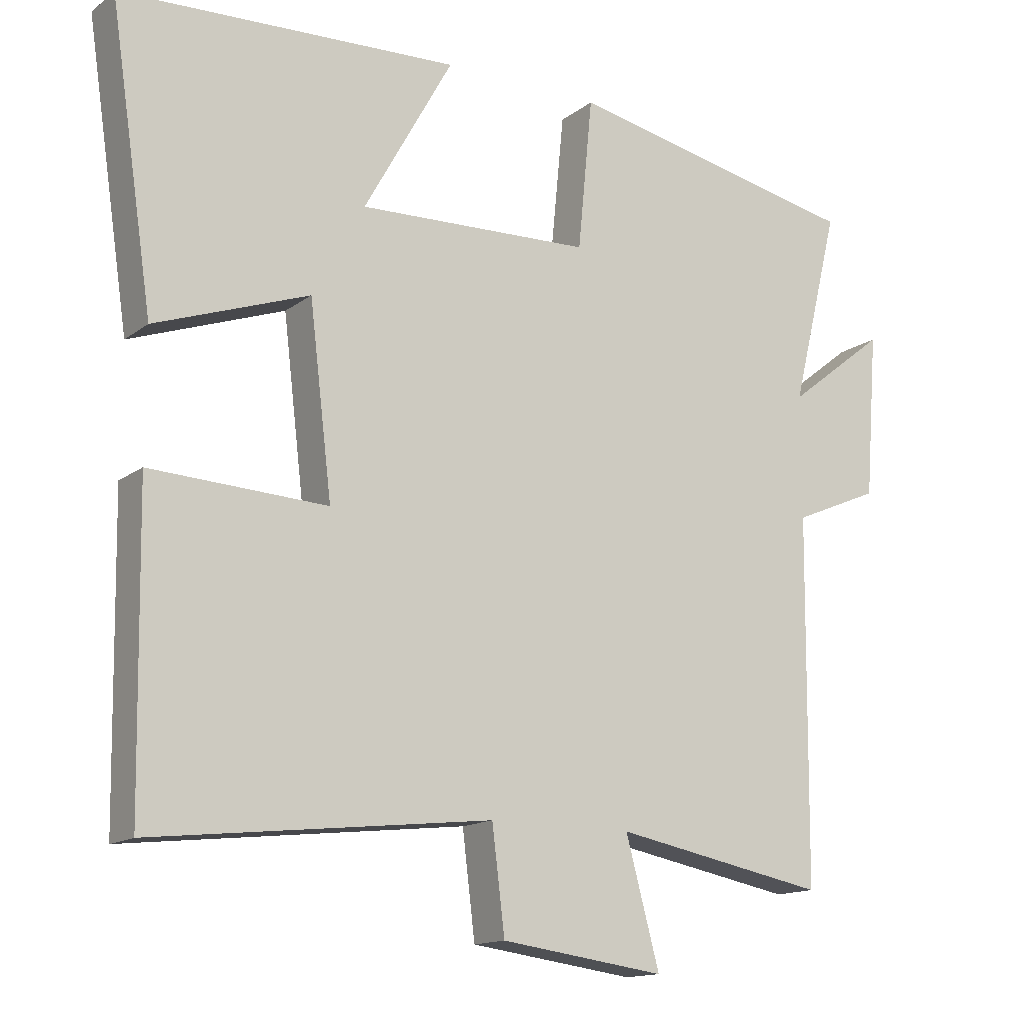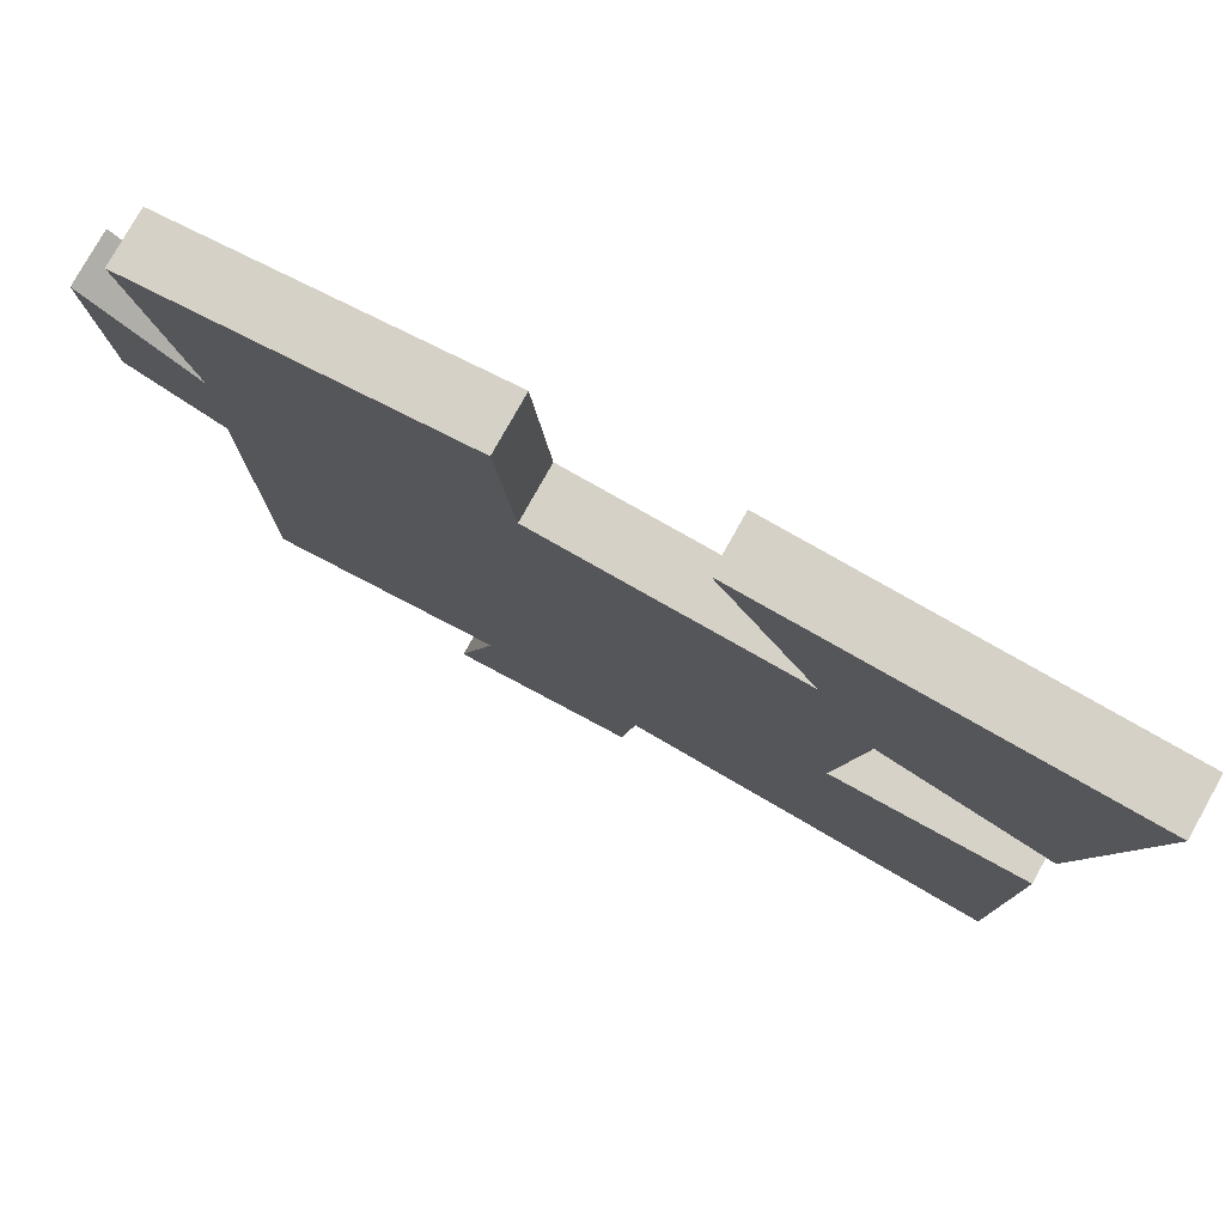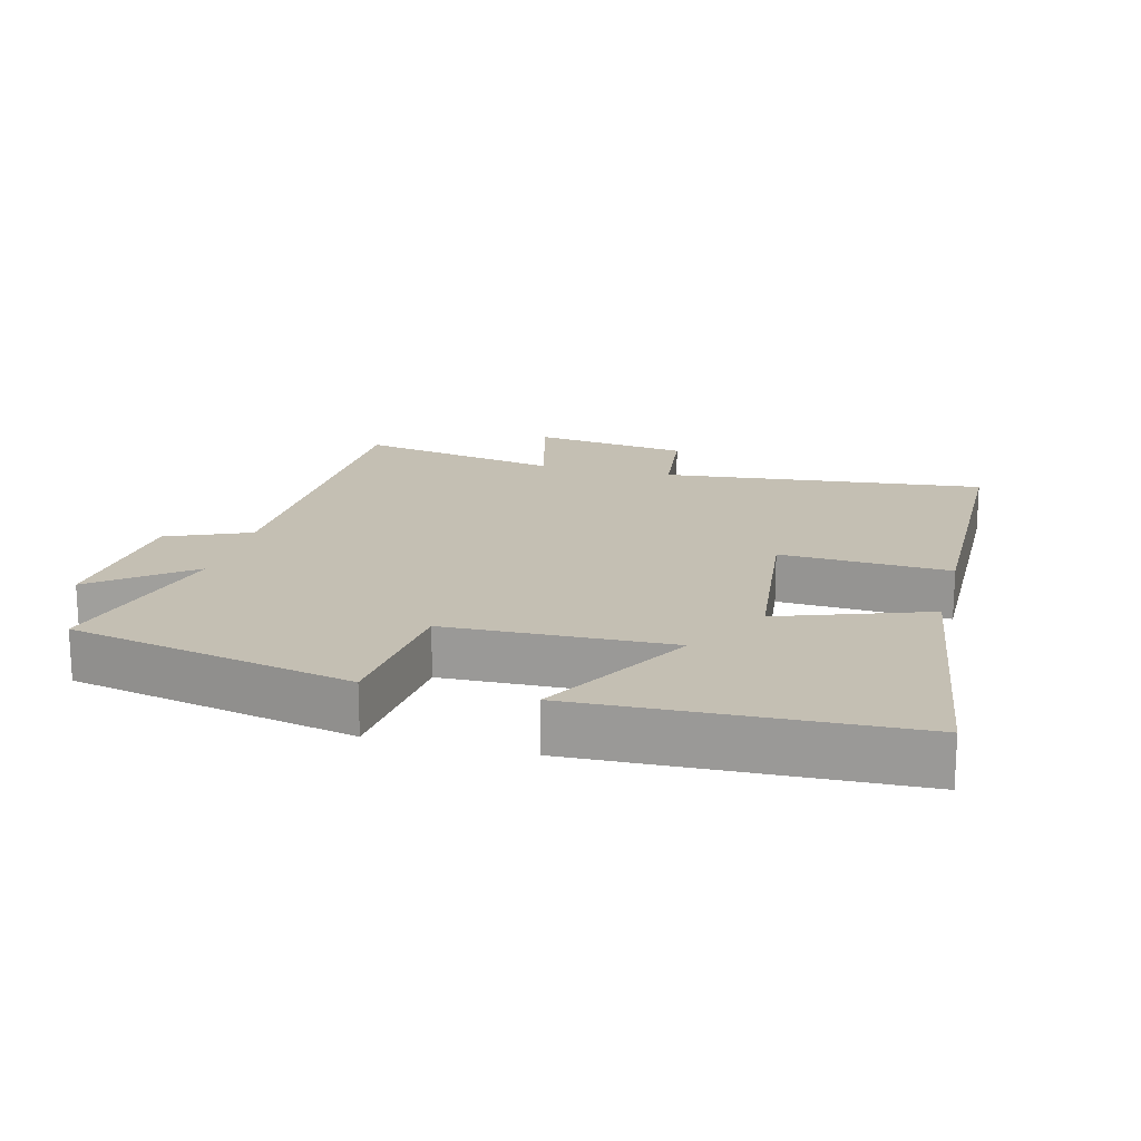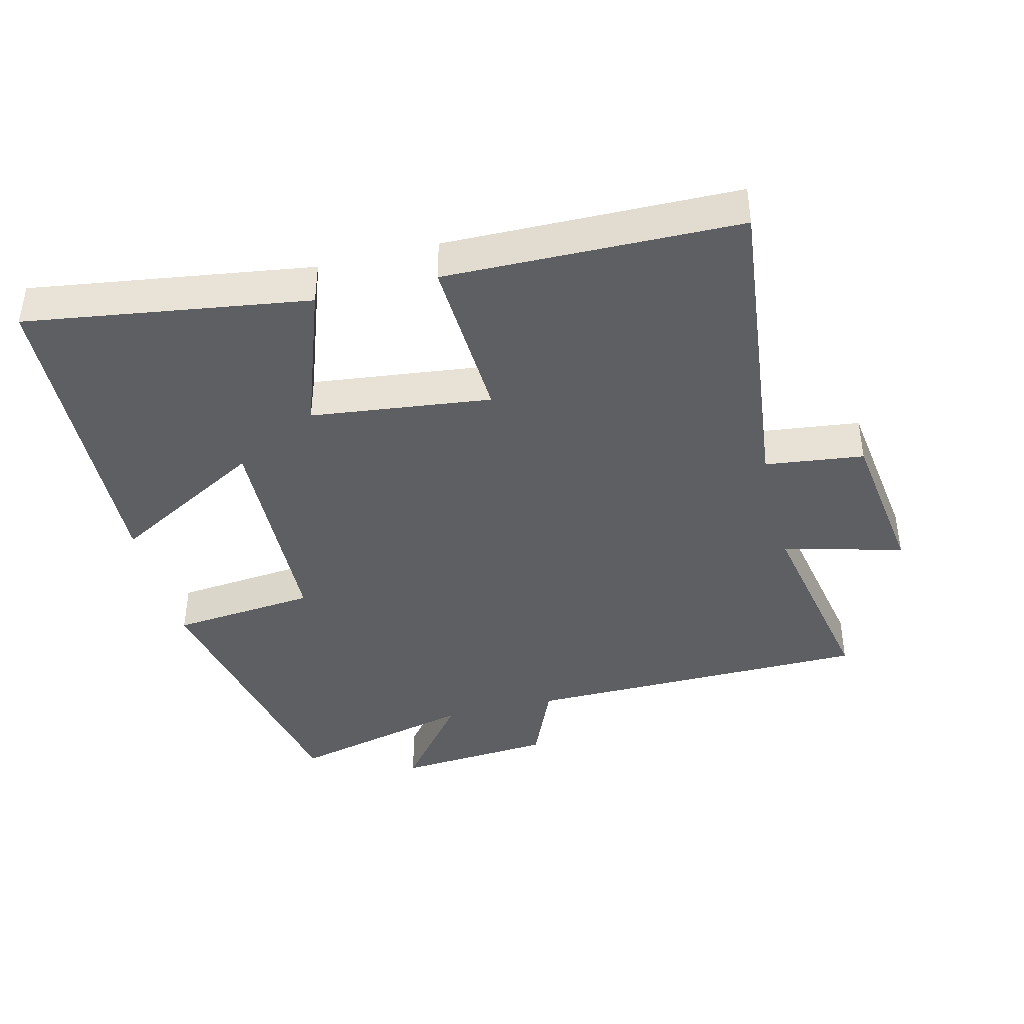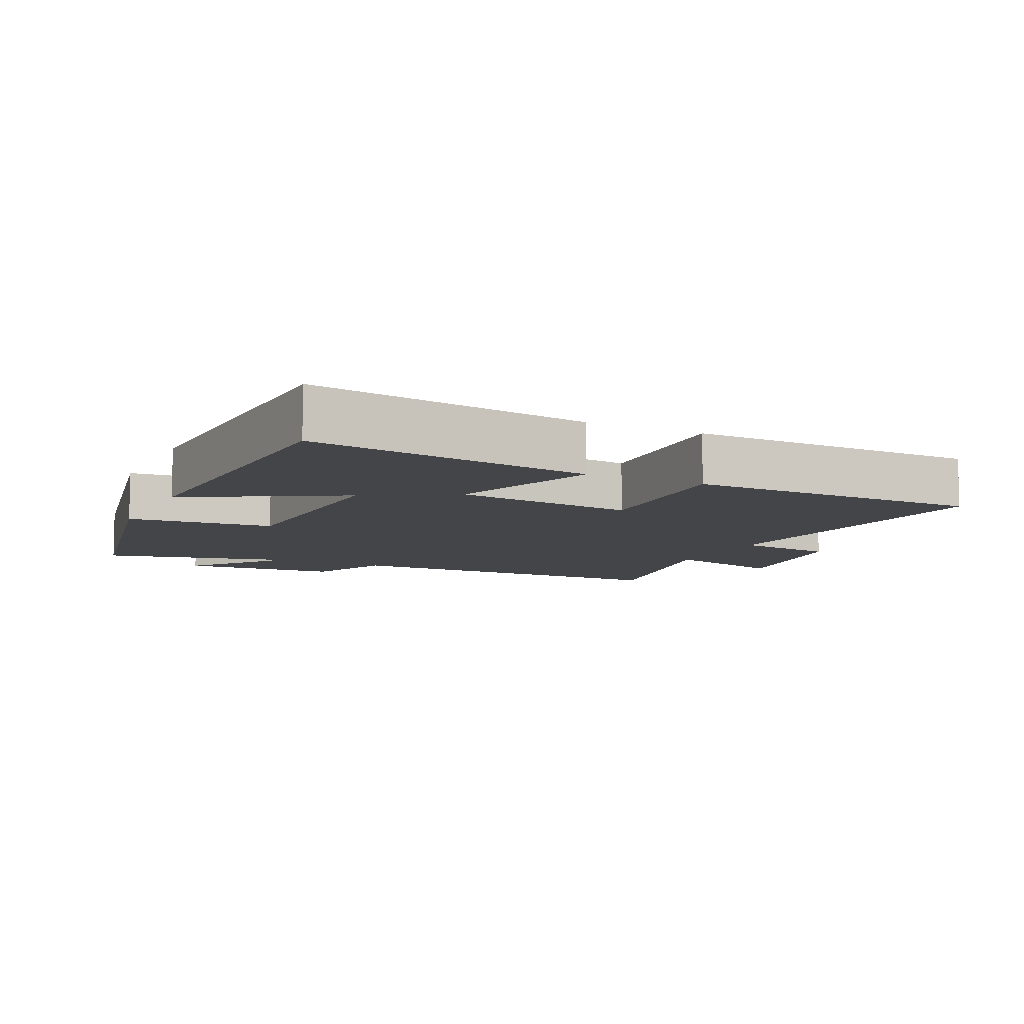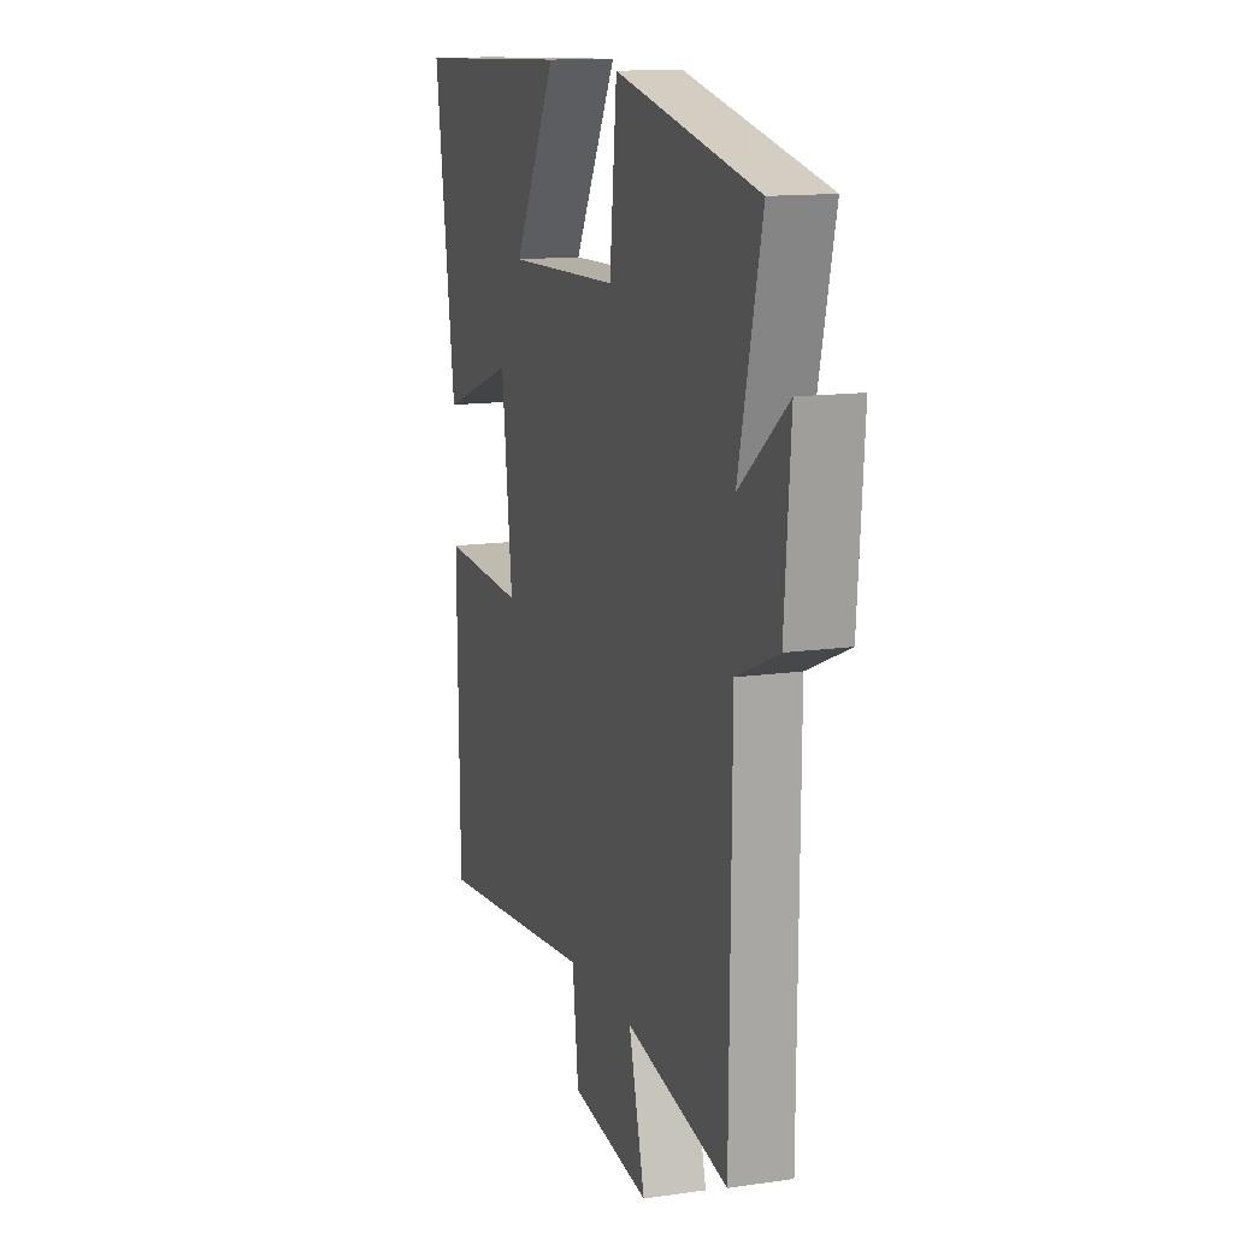
<metadata>
{"format":"obj","ext":"obj","renderer":"f3d","projection":"perspective","resolution":1024,"background":"white","views":[{"elev":-14.5,"azim":147.3,"up":"+Z"},{"elev":78.3,"azim":29.2,"up":"+Z"},{"elev":17.9,"azim":14.8,"up":"+Y"},{"elev":-41.4,"azim":104.0,"up":"+Y"},{"elev":-8.8,"azim":64.4,"up":"+Y"},{"elev":13.4,"azim":-108.1,"up":"+Z"}]}
</metadata>
<code>
v -0.568 0.07 0.413
v -0.146 0.07 0.5
v -0.125 0.07 0.284
v 0.207 0.07 0.272
v 0.08 0.07 0.5
v 0.562 0.07 0.479
v 0.5 0.07 0.06
v 0.281 0.07 0.138
v 0.249 0.07 -0.13
v 0.5 0.07 -0.118
v 0.493 0.07 -0.554
v 0.012 0.07 -0.5
v -0.006 0.07 -0.647
v -0.24 0.07 -0.679
v -0.192 0.07 -0.5
v -0.495 0.07 -0.558
v -0.5 0.07 -0.041
v -0.623 0.07 0.012
v -0.641 0.07 0.246
v -0.5 0.07 0.135
v -0.568 0 0.413
v -0.146 0 0.5
v -0.125 0 0.284
v 0.207 0 0.272
v 0.08 0 0.5
v 0.562 0 0.479
v 0.5 0 0.06
v 0.281 0 0.138
v 0.249 0 -0.13
v 0.5 0 -0.118
v 0.493 0 -0.554
v 0.012 0 -0.5
v -0.006 0 -0.647
v -0.24 0 -0.679
v -0.192 0 -0.5
v -0.495 0 -0.558
v -0.5 0 -0.041
v -0.623 0 0.012
v -0.641 0 0.246
v -0.5 0 0.135
f 17 18 19 20
f 15 16 17 20
f 15 20 1 2
f 12 13 14 15
f 9 10 11 12
f 8 9 12 15
f 6 7 8
f 4 5 6
f 4 6 8
f 3 4 8 15
f 2 3 15
f 40 39 38 37
f 40 37 36 35
f 22 21 40 35
f 35 34 33 32
f 32 31 30 29
f 35 32 29 28
f 28 27 26
f 26 25 24
f 28 26 24
f 35 28 24 23
f 35 23 22
f 1 21 22 2
f 2 22 23 3
f 3 23 24 4
f 4 24 25 5
f 5 25 26 6
f 6 26 27 7
f 7 27 28 8
f 8 28 29 9
f 9 29 30 10
f 10 30 31 11
f 11 31 32 12
f 12 32 33 13
f 13 33 34 14
f 14 34 35 15
f 15 35 36 16
f 16 36 37 17
f 17 37 38 18
f 18 38 39 19
f 19 39 40 20
f 20 40 21 1

</code>
